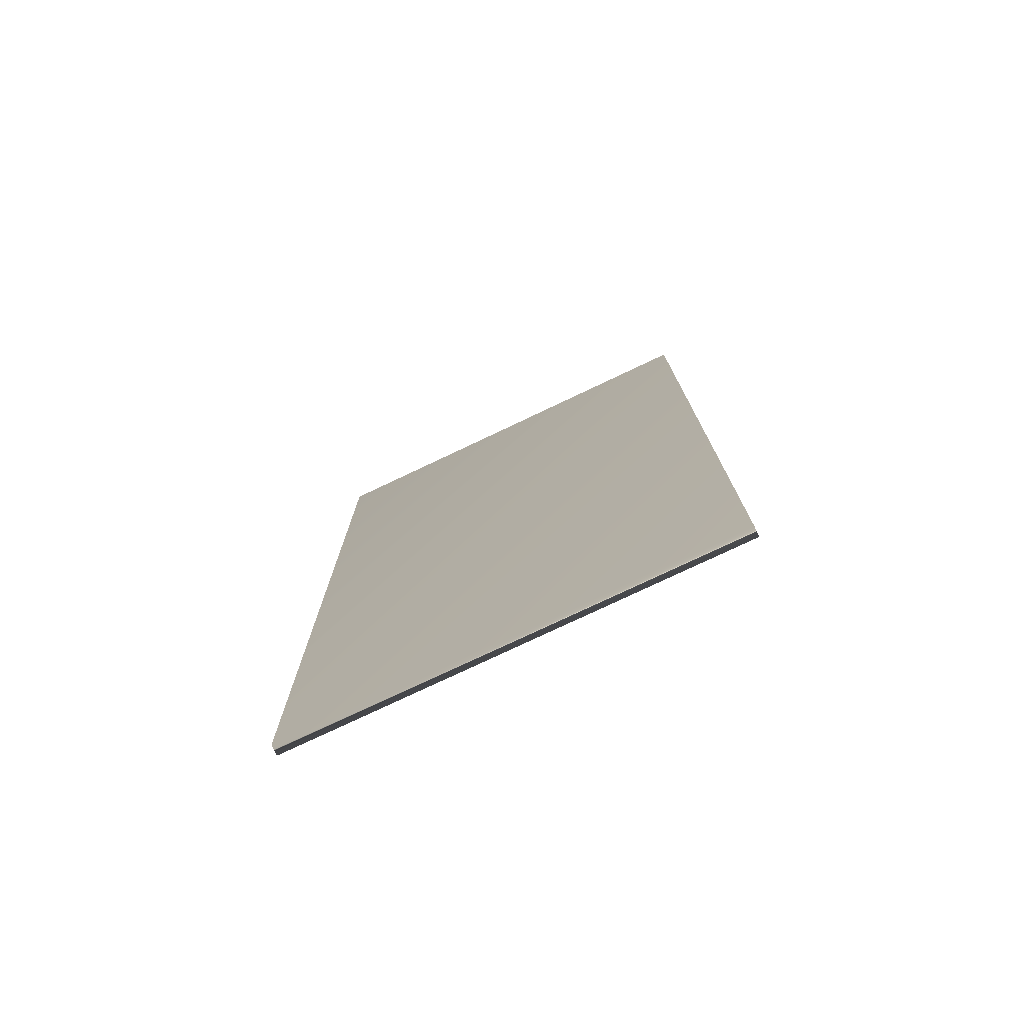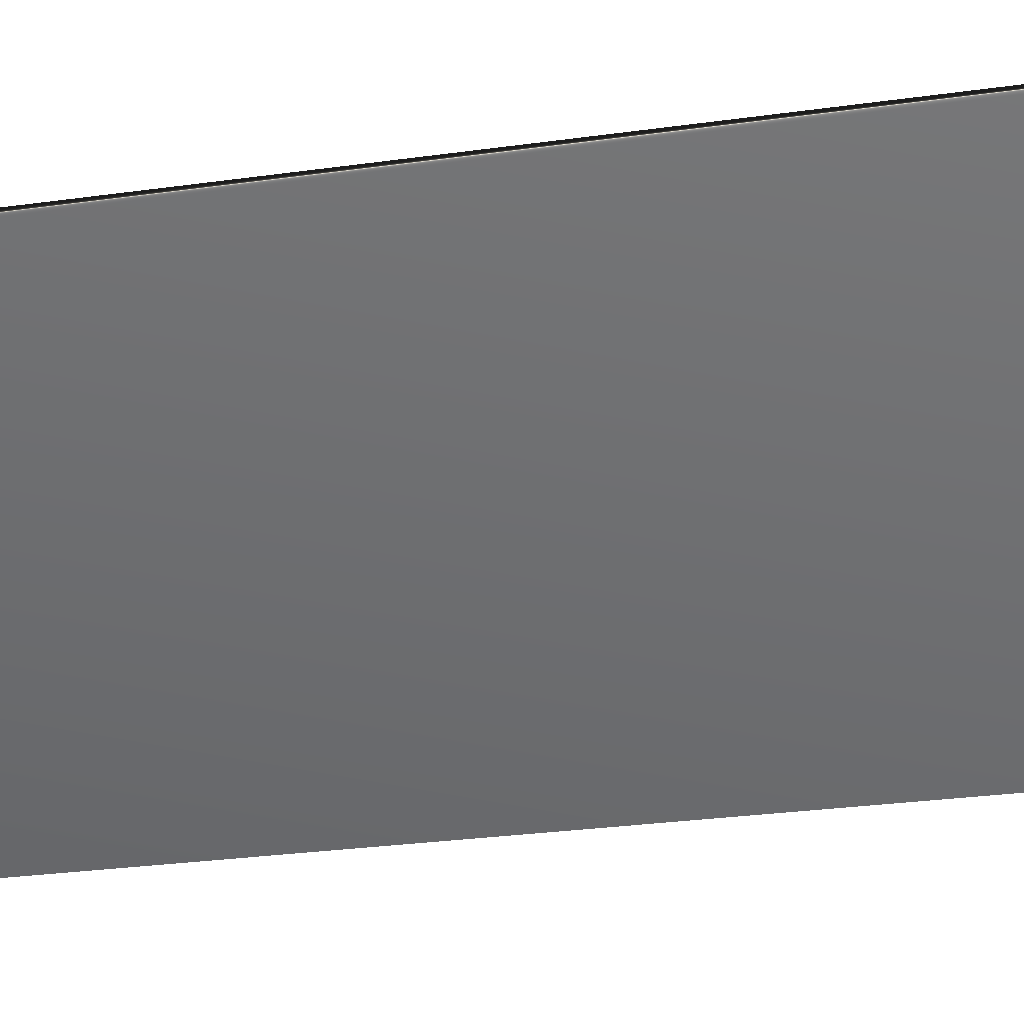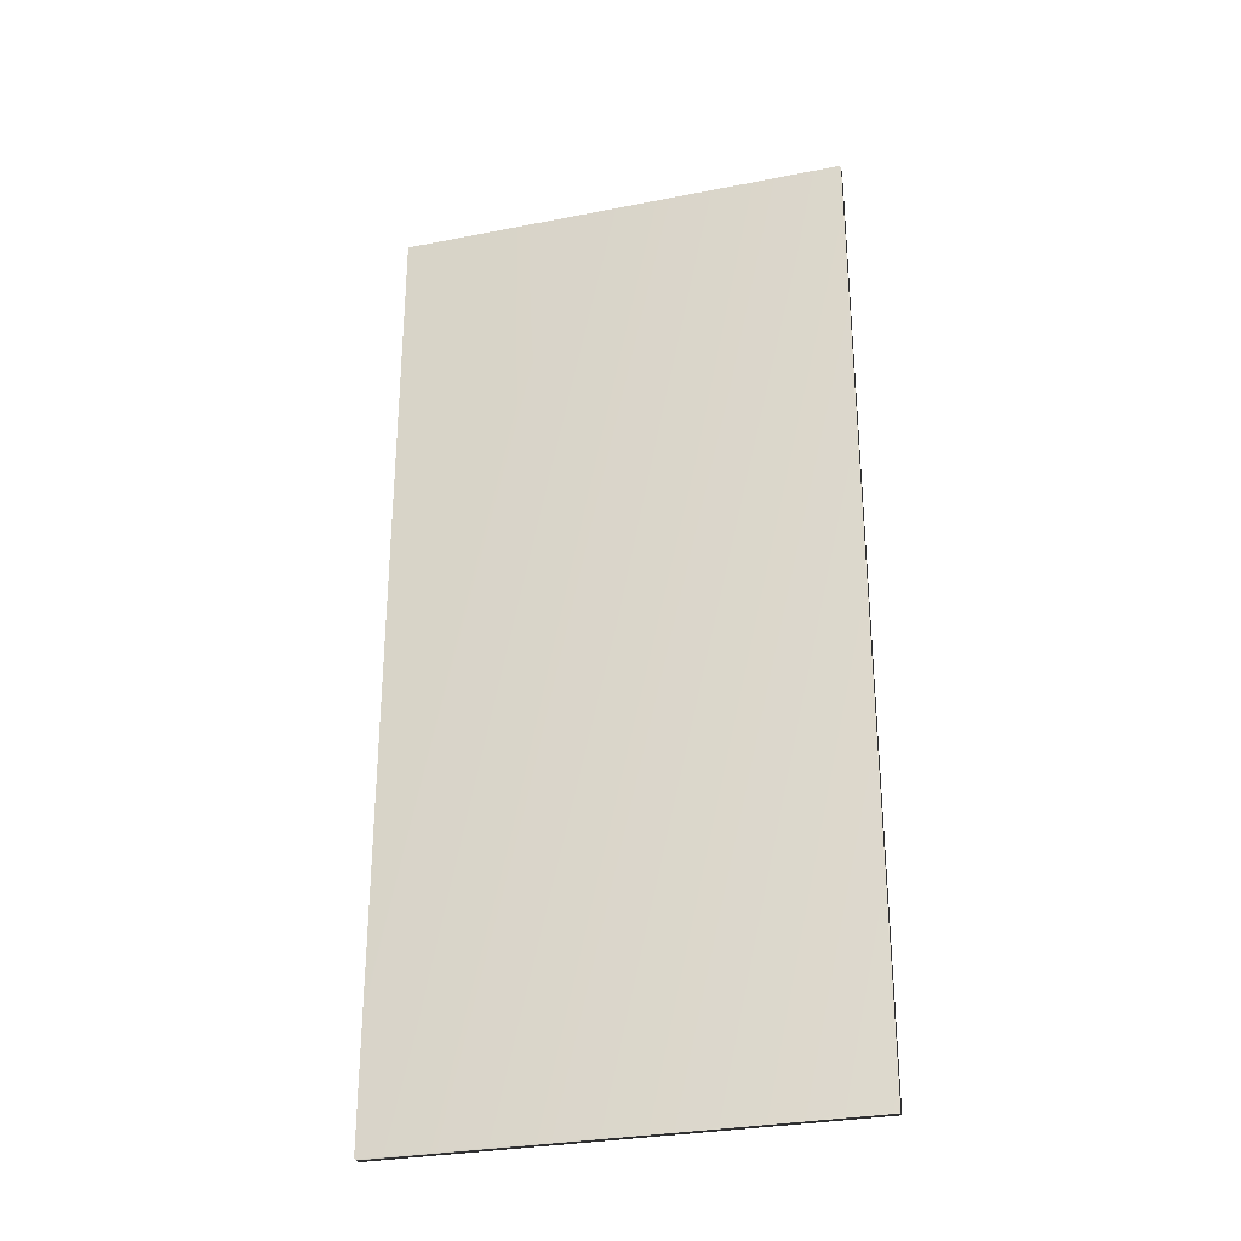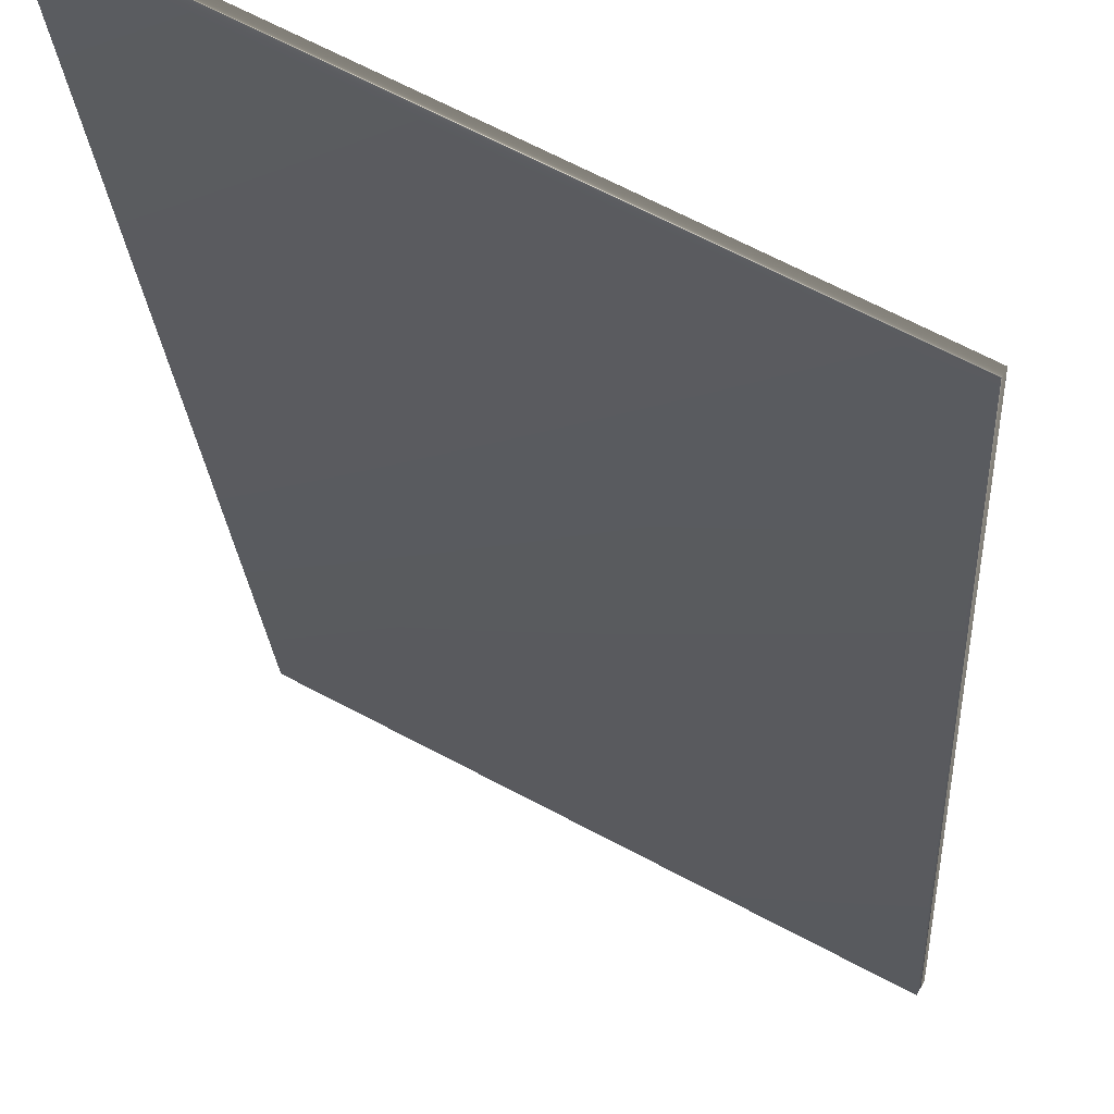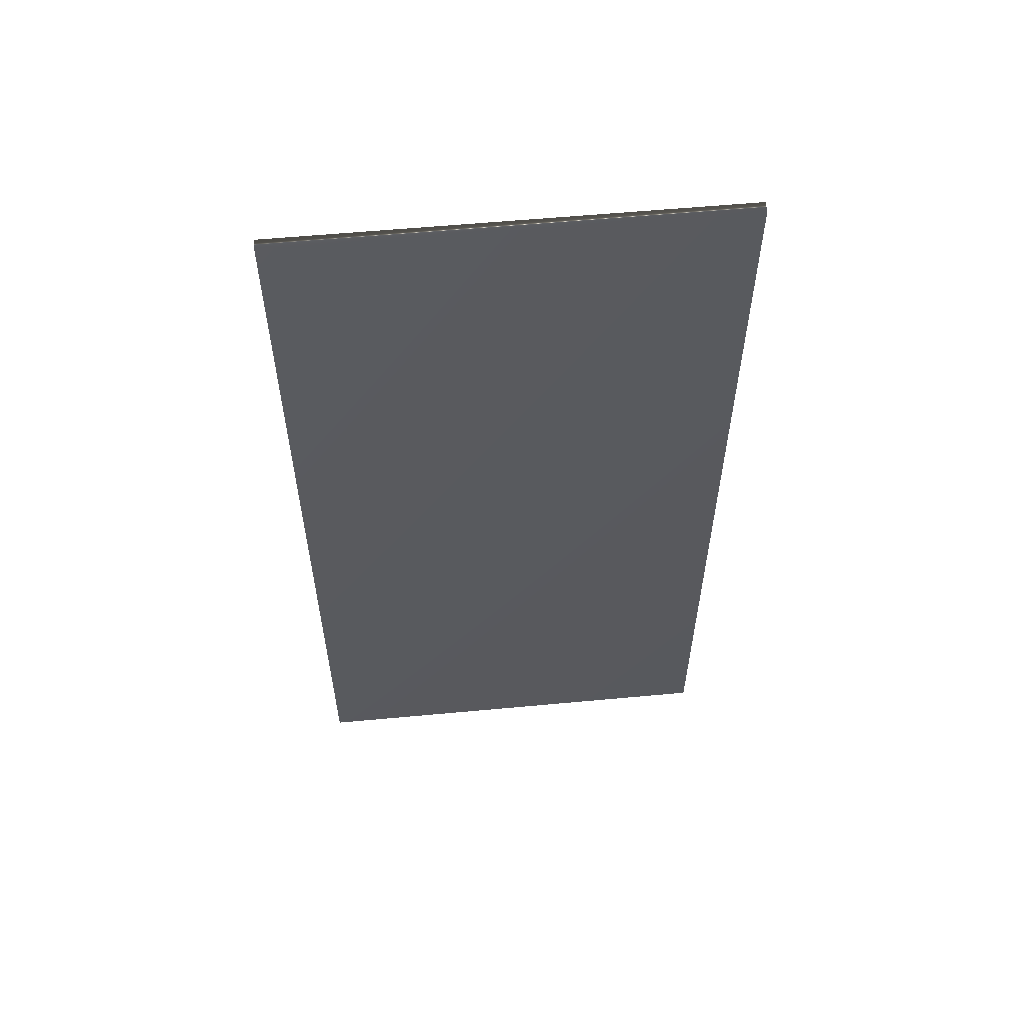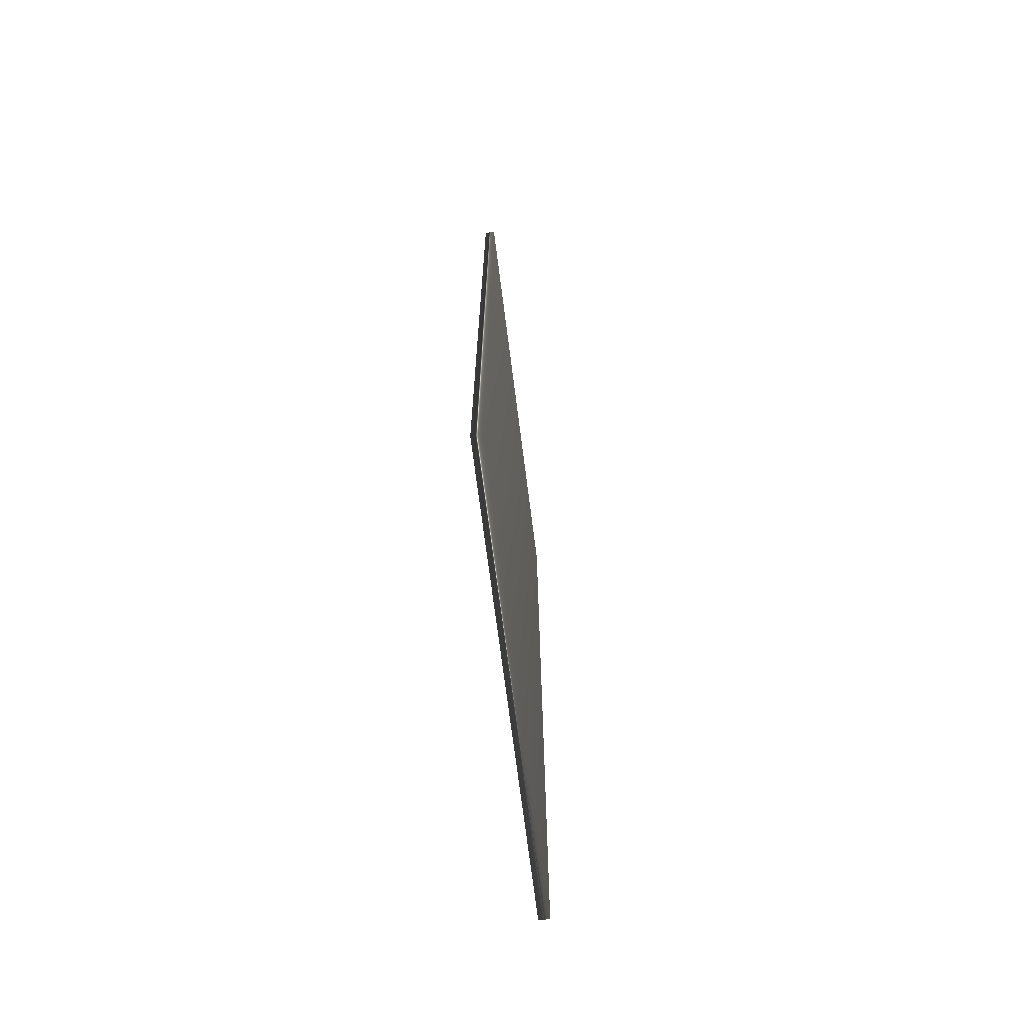
<metadata>
{"format":"obj","ext":"obj","renderer":"f3d","projection":"perspective","resolution":1024,"background":"white","views":[{"elev":-76.6,"azim":176.9,"up":"+Y"},{"elev":-27.3,"azim":102.4,"up":"+Z"},{"elev":-29.9,"azim":167.6,"up":"+Y"},{"elev":-20.6,"azim":-177.0,"up":"+Z"},{"elev":58.1,"azim":-34.0,"up":"+Y"},{"elev":-71.6,"azim":-111.2,"up":"+Y"}]}
</metadata>
<code>
v -17.82 32.46 -146.5
v -17.82 25.04 -146.5
v -17.78 32.46 -146.6
v -17.78 25.04 -146.6
v -20.88 25.04 -148.2
v -20.88 32.46 -148.2
v -20.92 32.46 -148.2
v -20.92 25.04 -148.2
f 1 2 3
f 3 2 4
f 5 6 4
f 4 6 3
f 1 3 7
f 7 3 6
f 2 8 4
f 4 8 5
f 2 1 8
f 8 1 7
f 8 7 5
f 5 7 6

</code>
